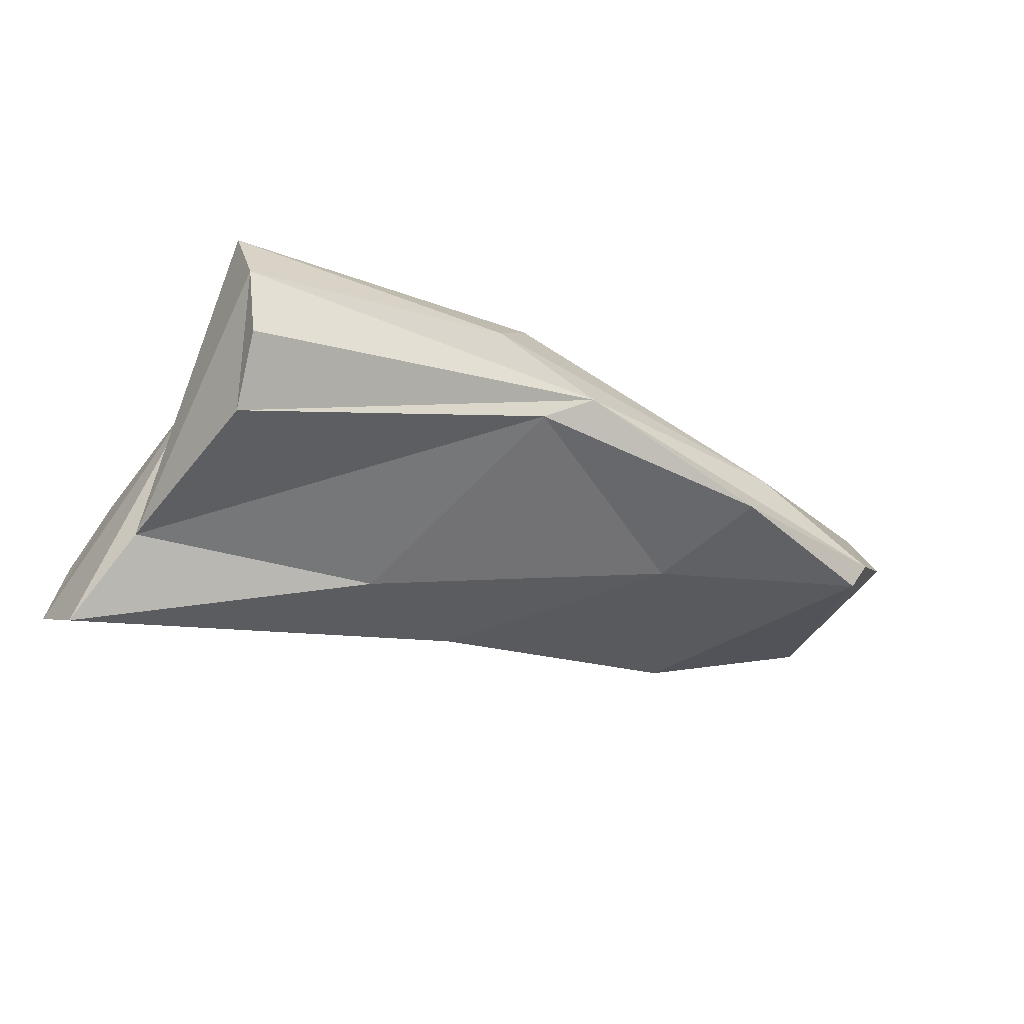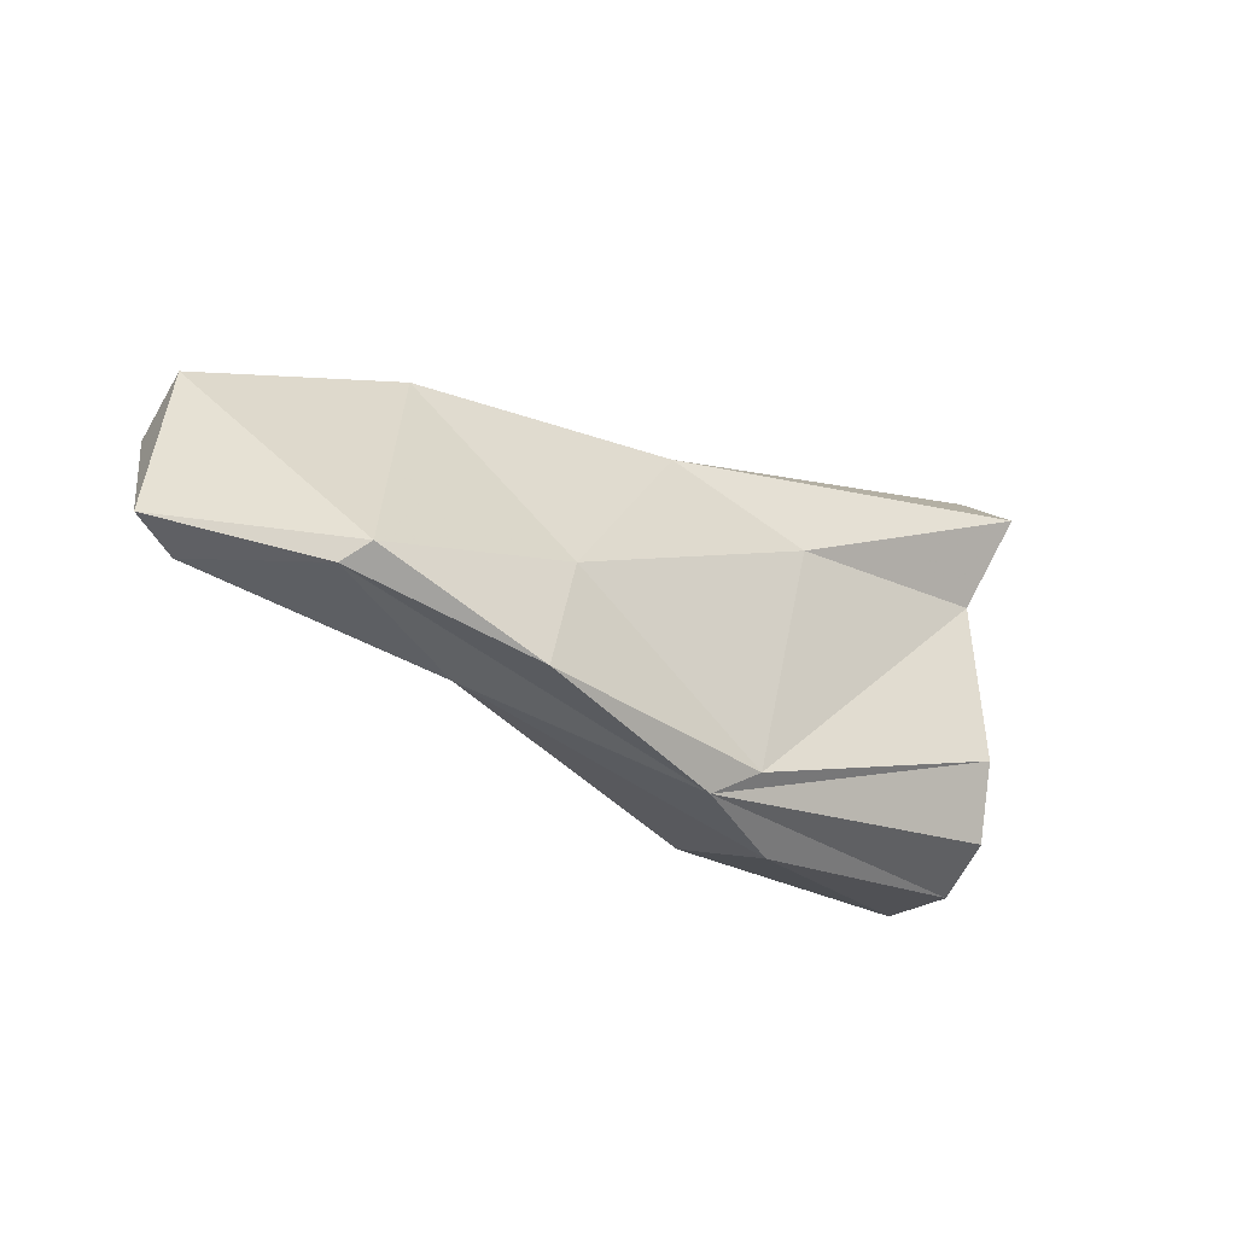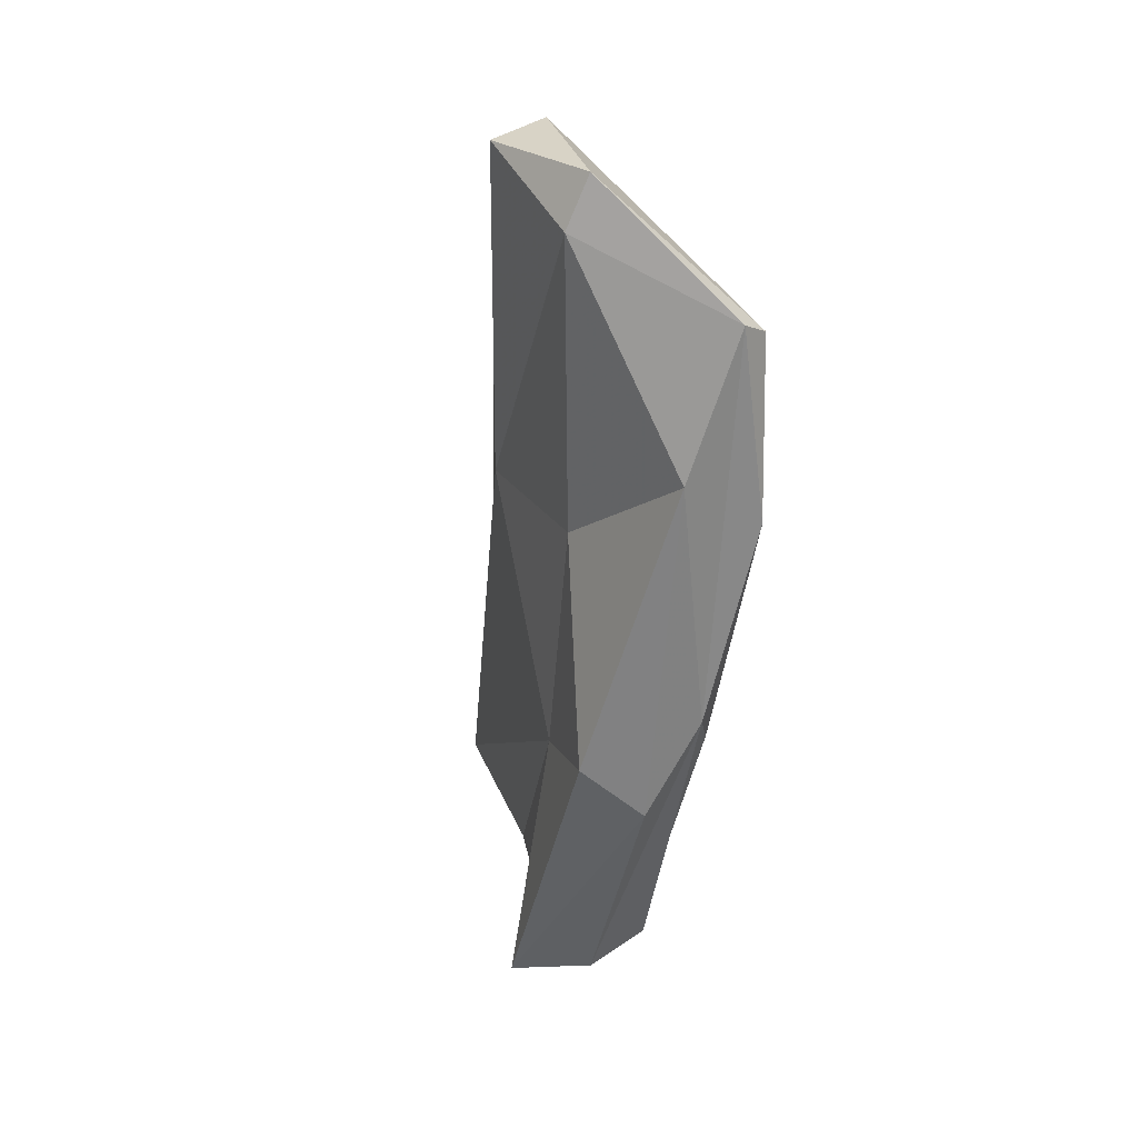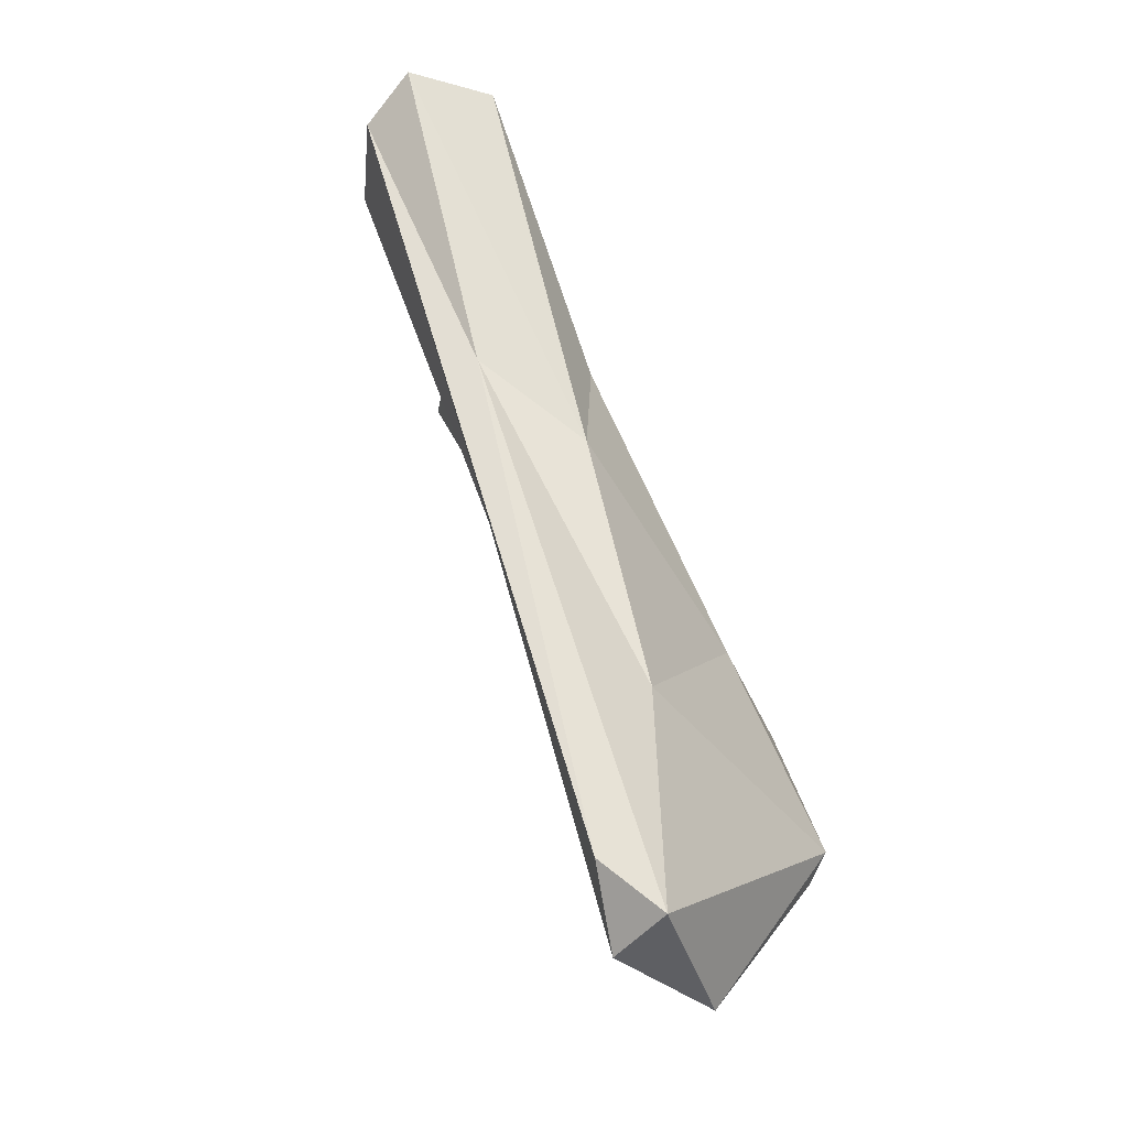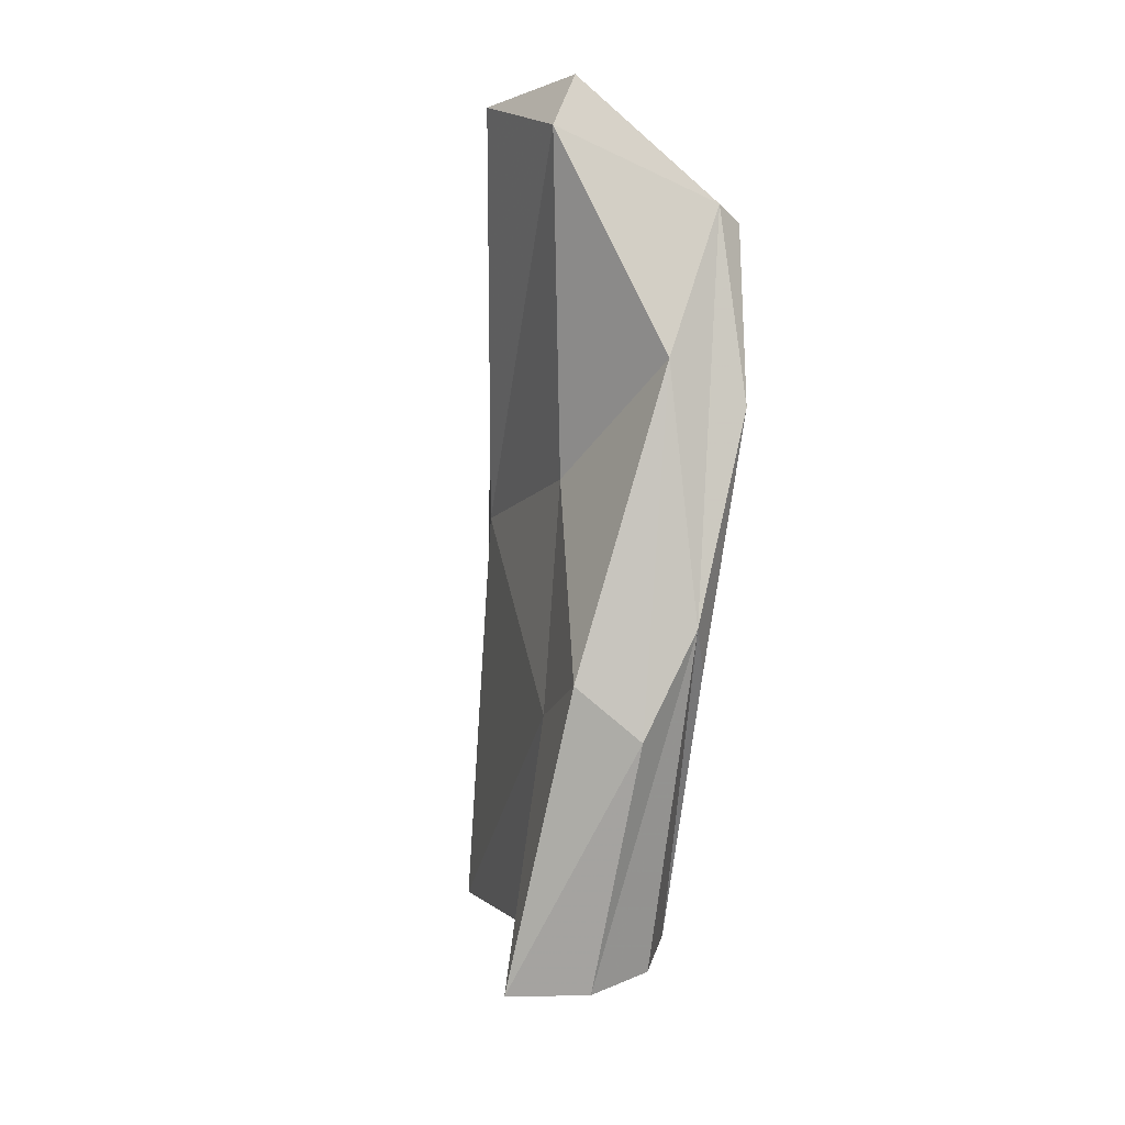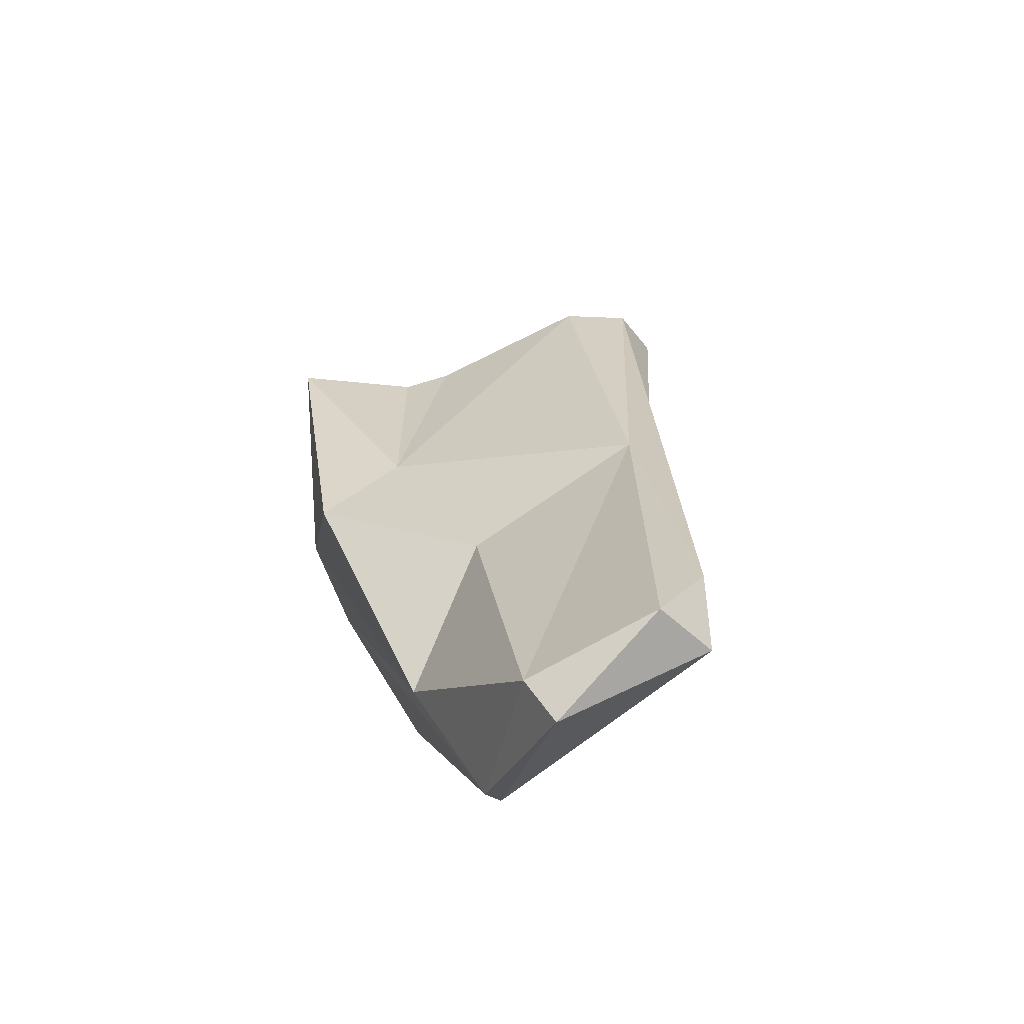
<metadata>
{"format":"obj","ext":"obj","renderer":"f3d","projection":"perspective","resolution":1024,"background":"white","views":[{"elev":-68.1,"azim":-17.1,"up":"+Z"},{"elev":-18.3,"azim":127.5,"up":"+Y"},{"elev":-44.1,"azim":71.6,"up":"+Y"},{"elev":60.0,"azim":57.3,"up":"+Y"},{"elev":-73.8,"azim":72.3,"up":"+Y"},{"elev":39.3,"azim":84.6,"up":"+Z"}]}
</metadata>
<code>
v 240.4 202.5 86.09
v 243 194.5 85.4
v 241.2 202.2 82.39
v 244.1 192.3 82.3
v 240.2 203.5 84.54
v 242.3 199.5 83.34
v 242.8 195.9 85.6
v 243.5 191.1 83.73
v 241.1 200.4 86.78
v 242.8 191 85.91
v 249.2 199.4 84.24
v 253.7 192 84.15
v 252.1 201.5 86.32
v 252.4 192.7 83.53
v 244.2 194.4 81.83
v 251.5 191.4 86.76
v 249.6 193.8 87
v 255.4 196 88.39
v 250.7 191.1 84.66
v 259.8 193.8 86.87
v 257.5 196.9 85.18
v 259.2 193.9 84.57
v 252.5 200.9 89.6
v 248.8 202.2 87.59
v 259.2 201.9 89.02
v 262 201.3 92.5
v 264.3 196.5 91.4
v 263.4 196 86.04
v 263.7 195.5 86.74
v 264.1 201.2 91.81
v 263.9 199.9 93.19
v 265.6 197.1 91.22
g foo
f 8 4 12
f 12 4 15
f 10 8 19
f 19 8 12
f 12 15 14
f 19 16 10
f 19 20 16
f 20 19 12
f 12 14 22
f 21 22 14
f 12 29 20
f 29 12 22
f 29 22 28
f 28 22 21
f 14 6 11
f 14 15 6
f 2 10 17
f 2 17 7
f 17 10 16
f 17 16 18
f 14 11 21
f 18 16 20
f 20 27 18
f 29 27 20
f 32 27 29
f 29 28 32
f 6 3 11
f 7 17 9
f 13 11 3
f 17 23 9
f 17 18 23
f 21 11 13
f 25 21 13
f 23 18 27
f 27 31 23
f 25 28 21
f 25 30 28
f 28 30 32
f 27 32 31
f 32 30 31
f 1 9 23
f 5 1 24
f 5 24 13
f 13 3 5
f 1 23 26
f 24 1 26
f 25 13 24
f 23 31 26
f 24 26 30
f 24 30 25
f 26 31 30
f 15 4 8
f 6 15 8
f 6 8 10
f 6 10 2
f 6 2 7
f 3 6 7
f 5 3 7
f 5 7 9
f 5 9 1
g

</code>
